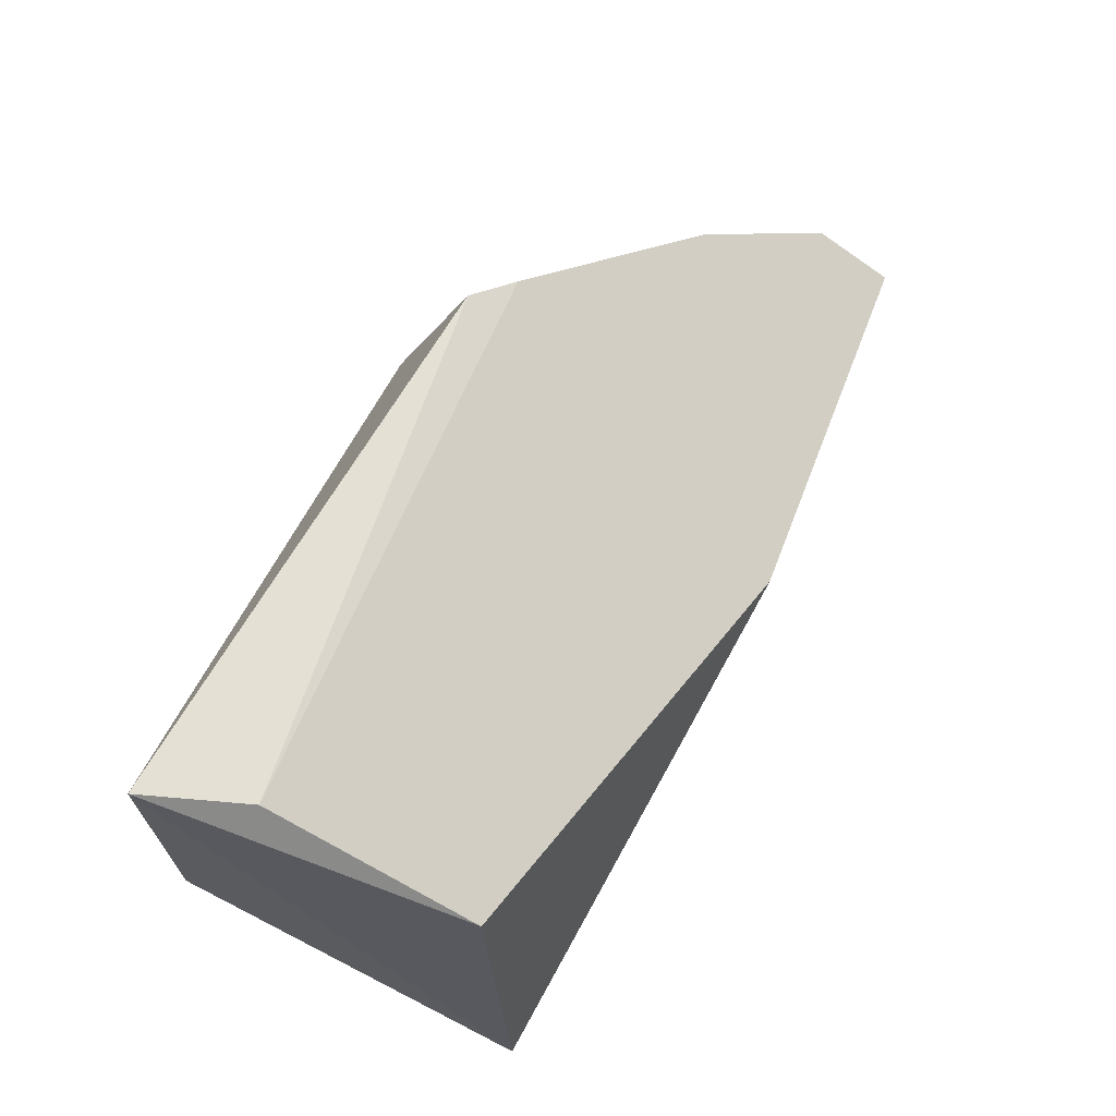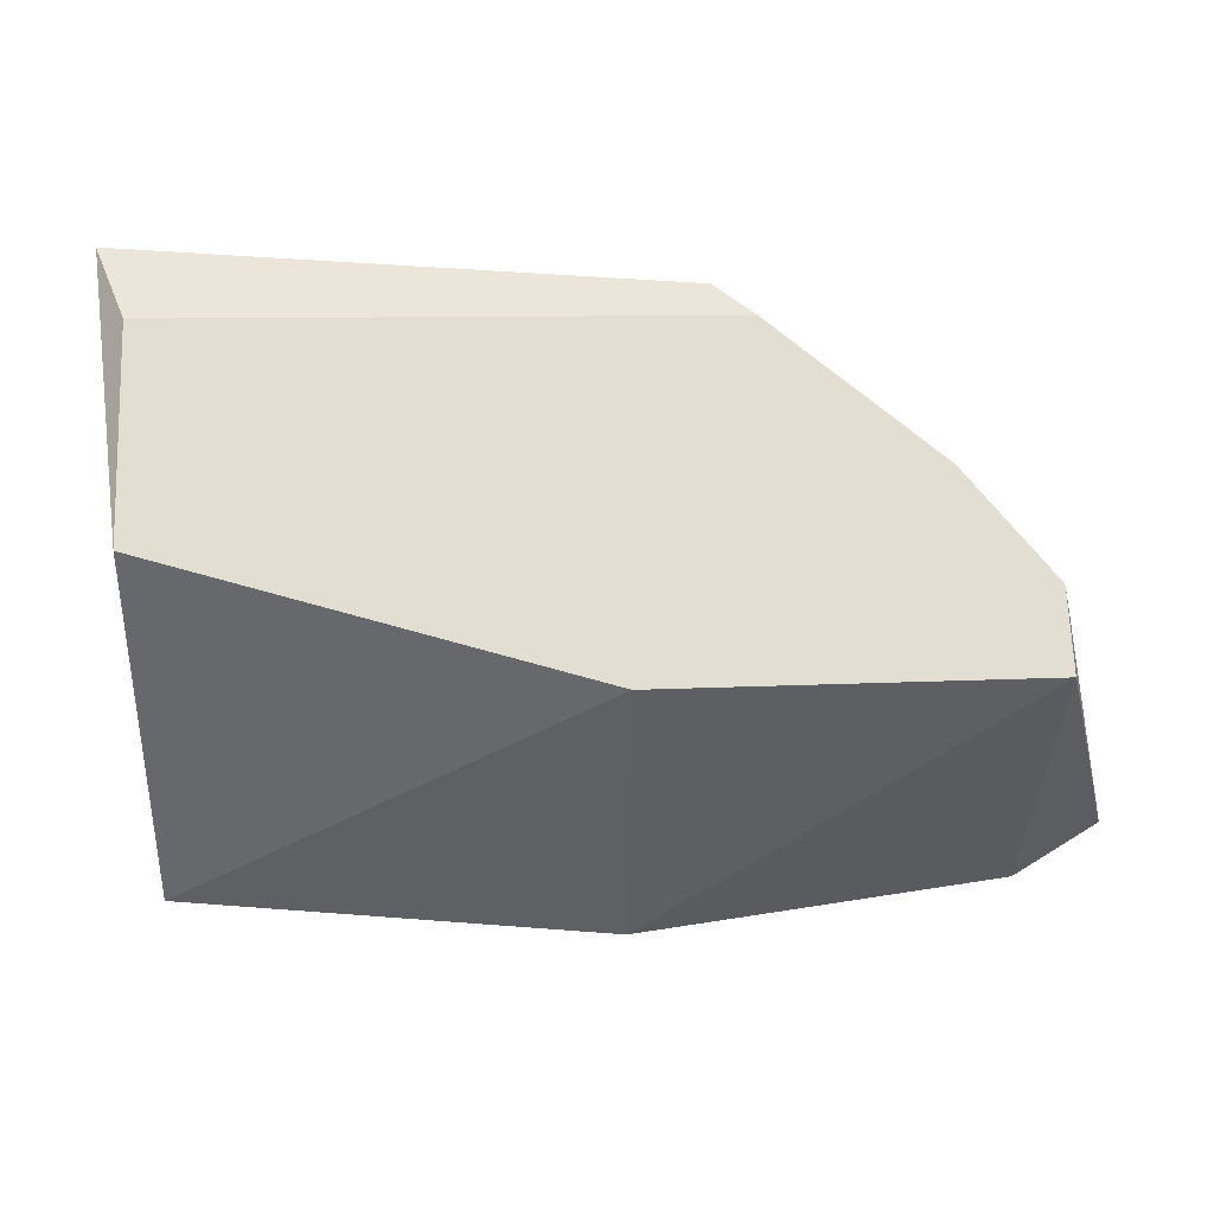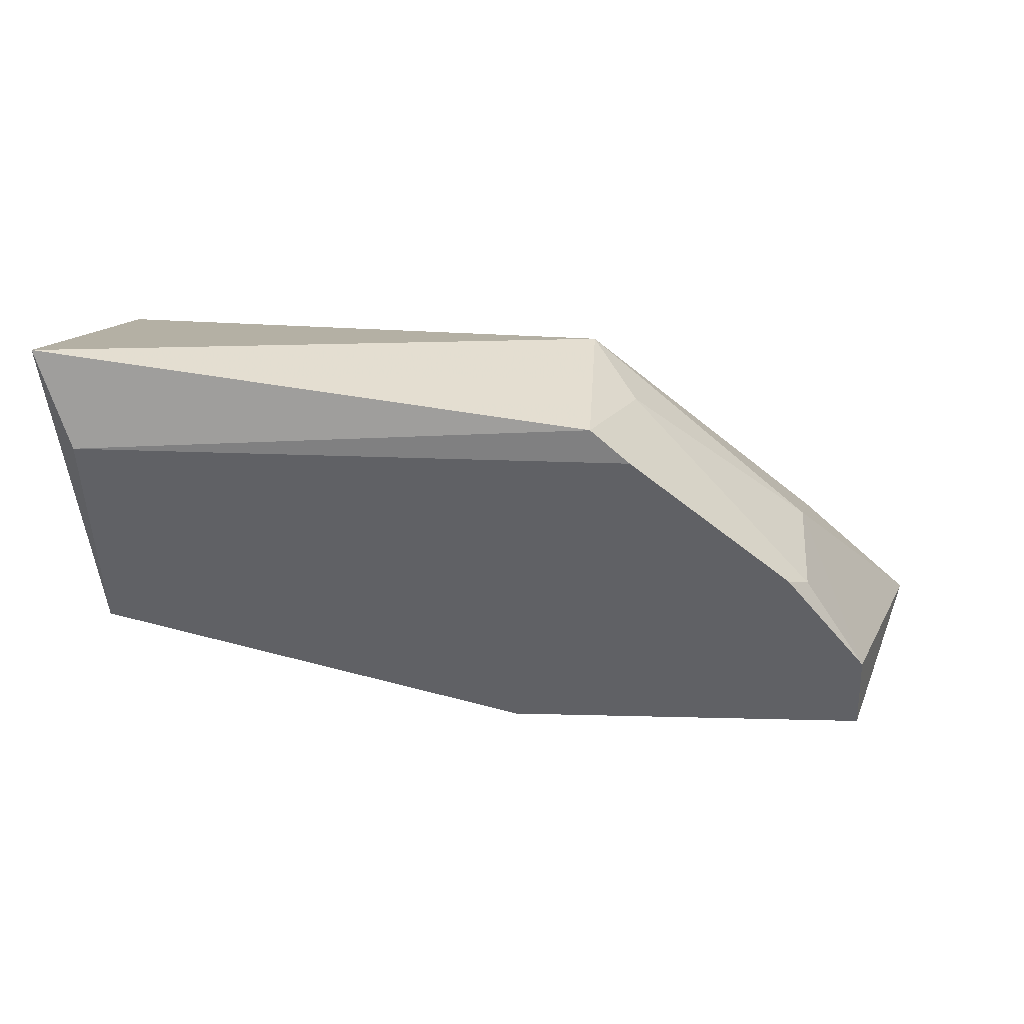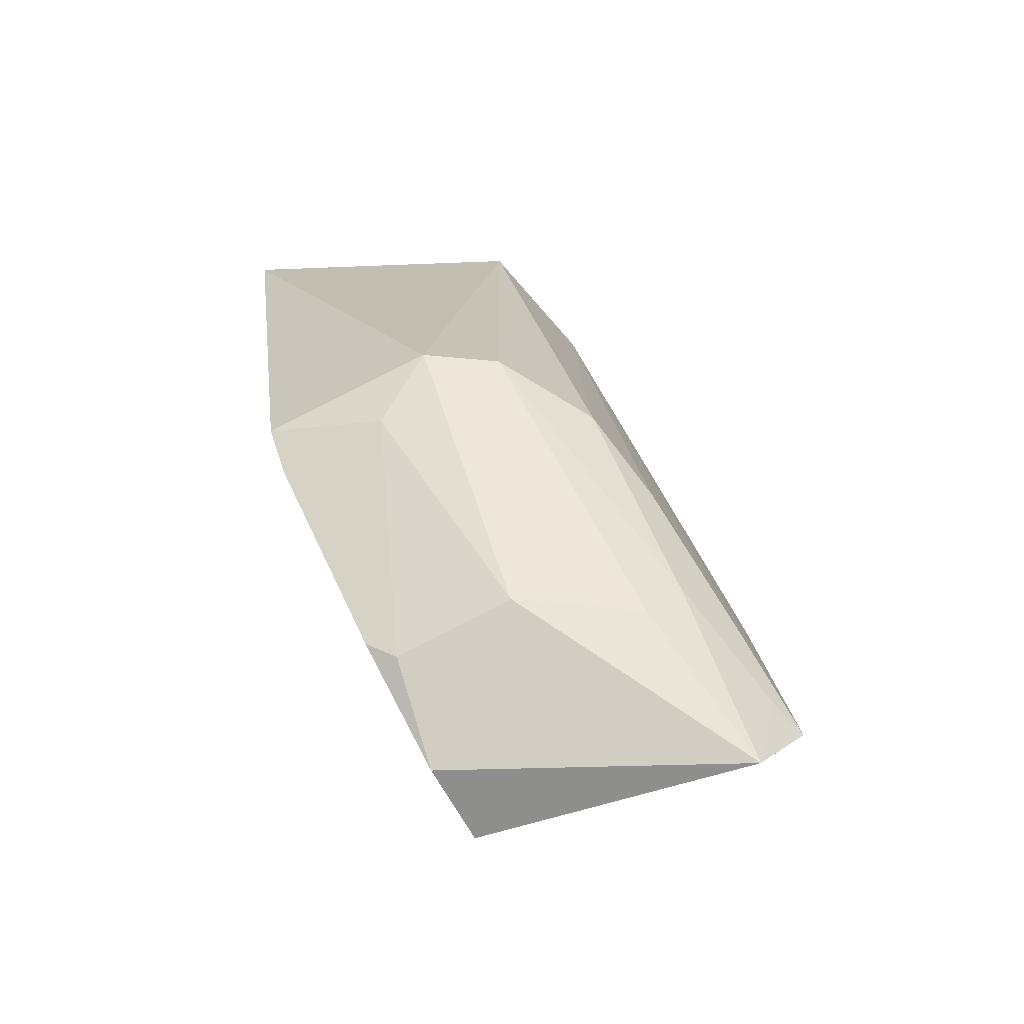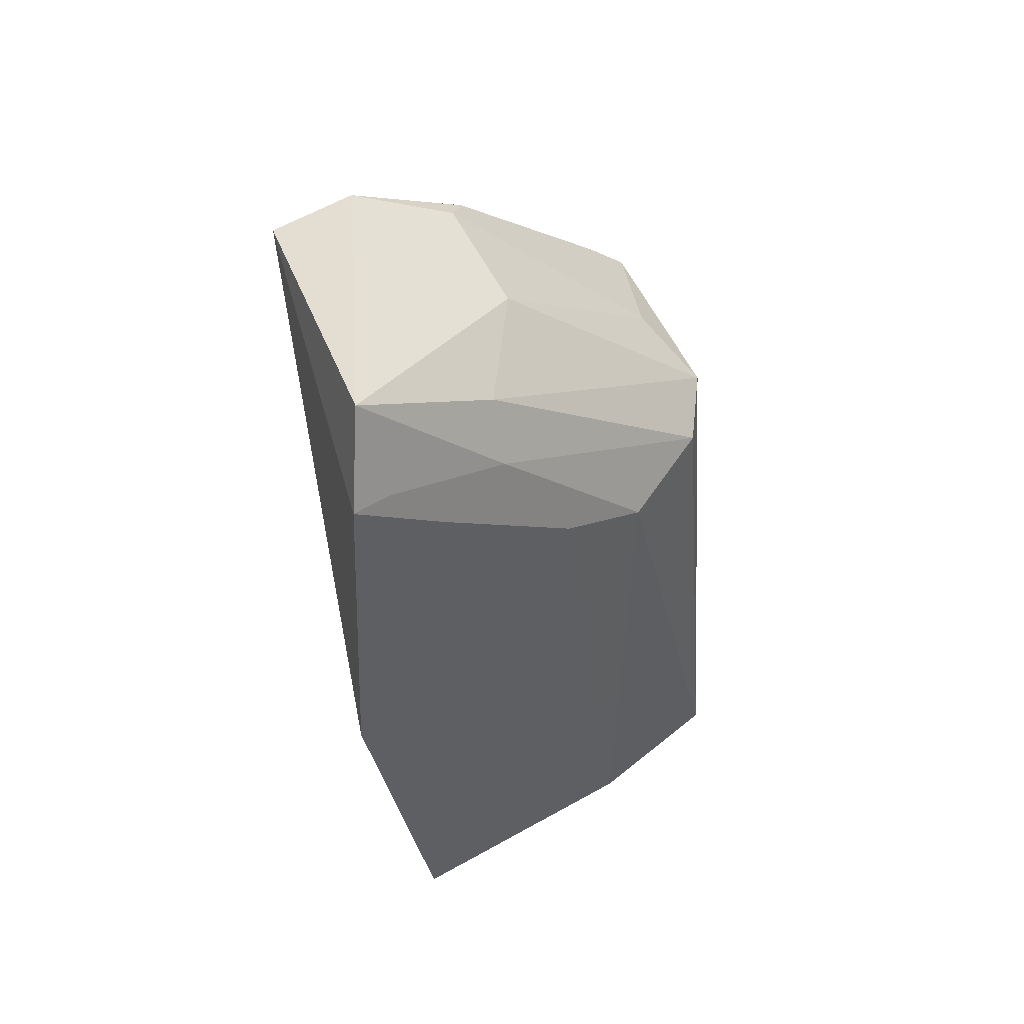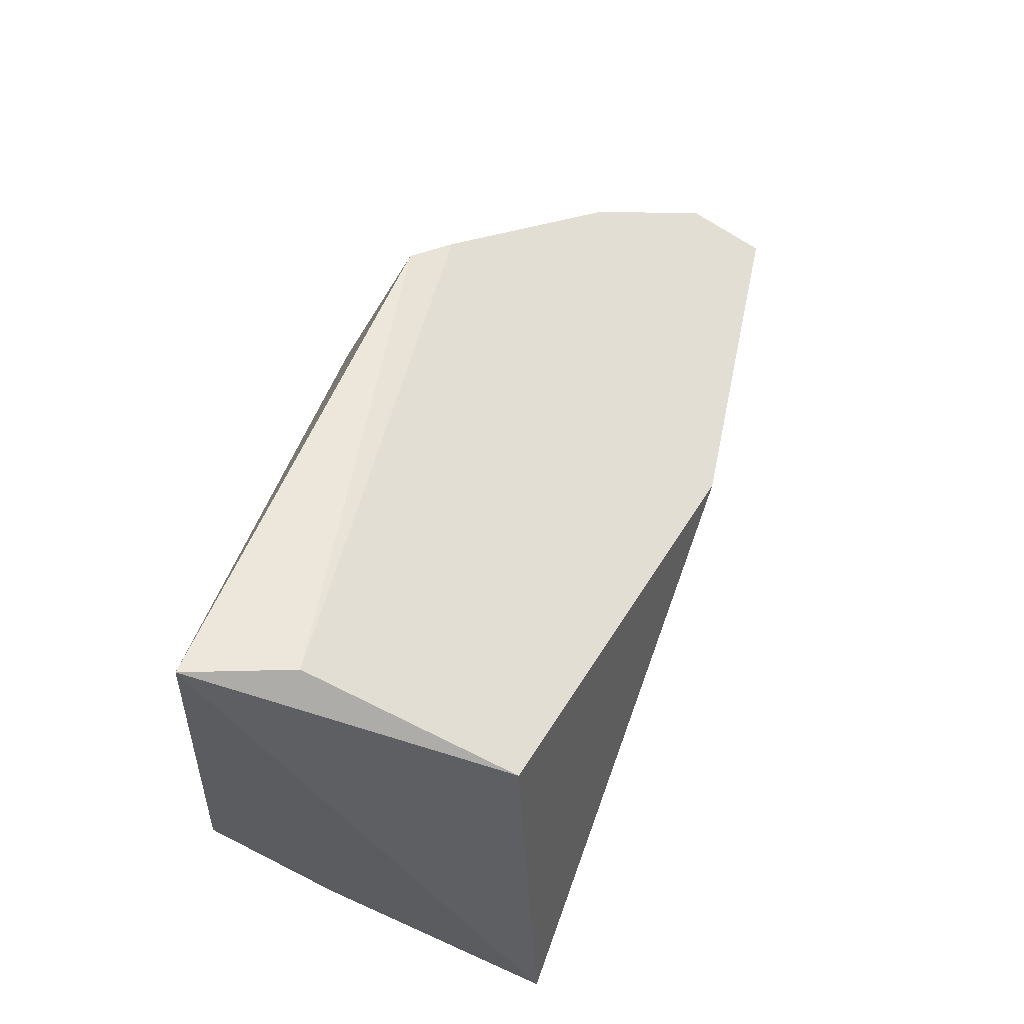
<metadata>
{"format":"obj","ext":"obj","renderer":"f3d","projection":"perspective","resolution":1024,"background":"white","views":[{"elev":63.3,"azim":111.0,"up":"+Y"},{"elev":38.4,"azim":177.5,"up":"+Y"},{"elev":9.5,"azim":-175.3,"up":"+Z"},{"elev":16.8,"azim":-96.5,"up":"+Z"},{"elev":-32.8,"azim":-87.5,"up":"+Y"},{"elev":50.2,"azim":101.5,"up":"+Y"}]}
</metadata>
<code>
v -0.07111 0.1301 0.3407
v -0.267 0.1318 0.3384
v -0.1984 0.2561 0.3991
v -0.07111 0.2274 0.3456
v -0.1979 0.1974 0.4158
v -0.1772 0.1245 0.3307
v -0.06278 0.2579 0.4176
v -0.2681 0.2107 0.3162
v -0.2008 0.1731 0.4009
v -0.07111 0.1598 0.393
v -0.07111 0.2543 0.393
v -0.1978 0.2166 0.418
v -0.1772 0.2107 0.3162
v -0.2859 0.1467 0.3402
v -0.2151 0.1597 0.3837
v -0.069 0.1833 0.42
v -0.2079 0.253 0.3907
v -0.2456 0.1583 0.3696
v -0.2567 0.1684 0.3675
v -0.2465 0.1424 0.3559
v -0.253 0.2277 0.3571
v -0.2636 0.1385 0.3454
v -0.2681 0.2209 0.3342
v -0.2531 0.2005 0.3706
v -0.2477 0.2348 0.3587
v -0.2088 0.2284 0.4037
f 7 1 4
f 8 6 2
f 10 2 6
f 10 6 1
f 11 7 4
f 11 3 7
f 12 7 3
f 13 4 1
f 13 1 6
f 13 6 8
f 14 8 2
f 15 10 9
f 16 5 9
f 16 9 10
f 16 12 5
f 16 7 12
f 16 10 1
f 16 1 7
f 17 3 11
f 17 13 8
f 17 11 4
f 17 4 13
f 18 9 5
f 18 5 14
f 18 15 9
f 19 14 5
f 19 5 12
f 20 2 10
f 20 10 15
f 20 18 2
f 20 15 18
f 21 3 17
f 22 18 14
f 22 14 2
f 22 2 18
f 23 17 8
f 23 8 14
f 24 14 19
f 24 19 12
f 24 23 14
f 24 21 23
f 25 23 21
f 25 21 17
f 25 17 23
f 26 24 12
f 26 12 3
f 26 3 21
f 26 21 24

</code>
